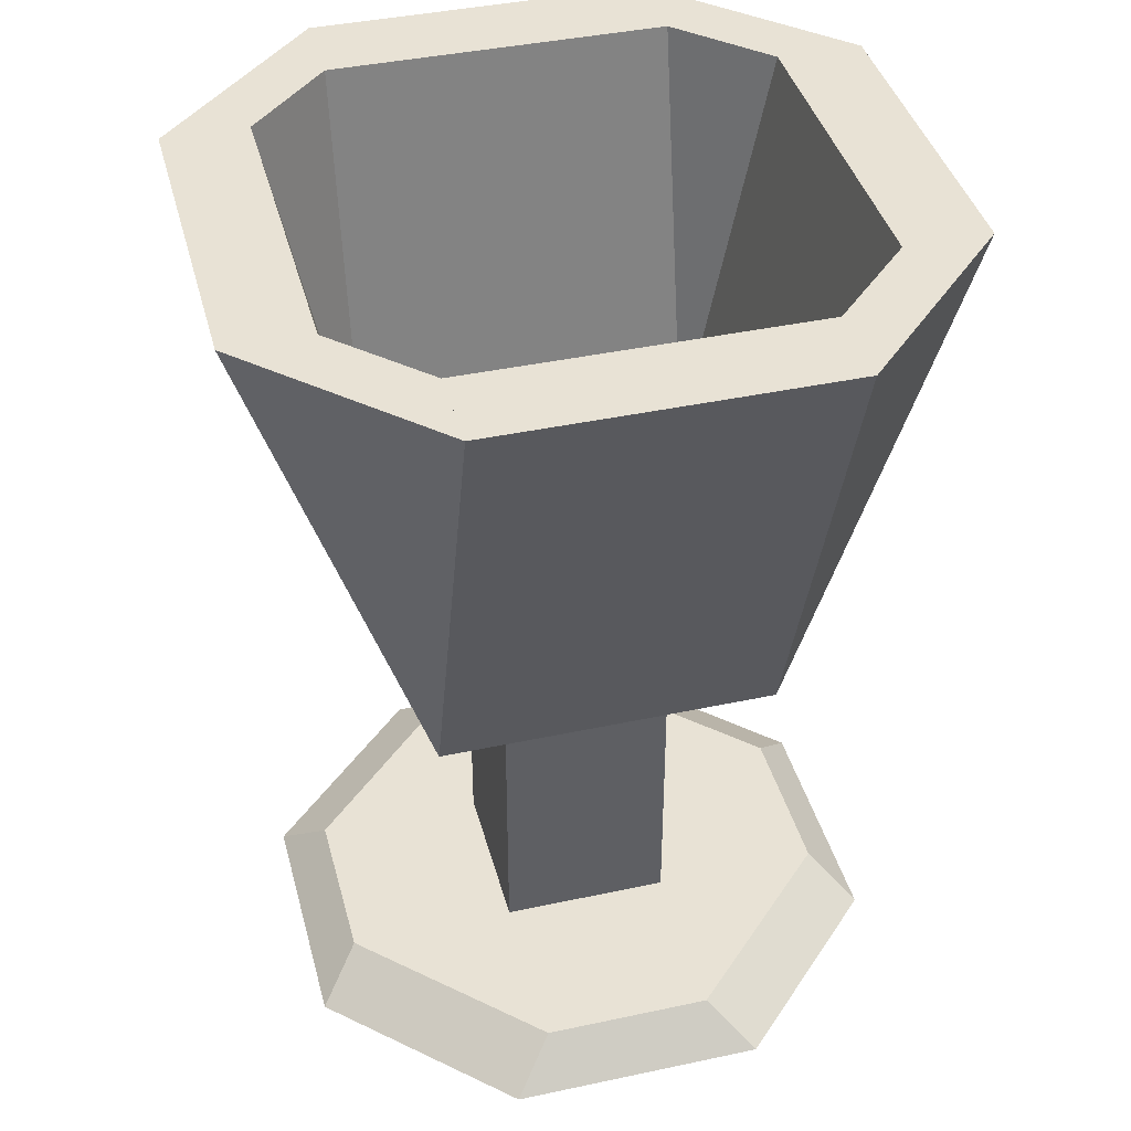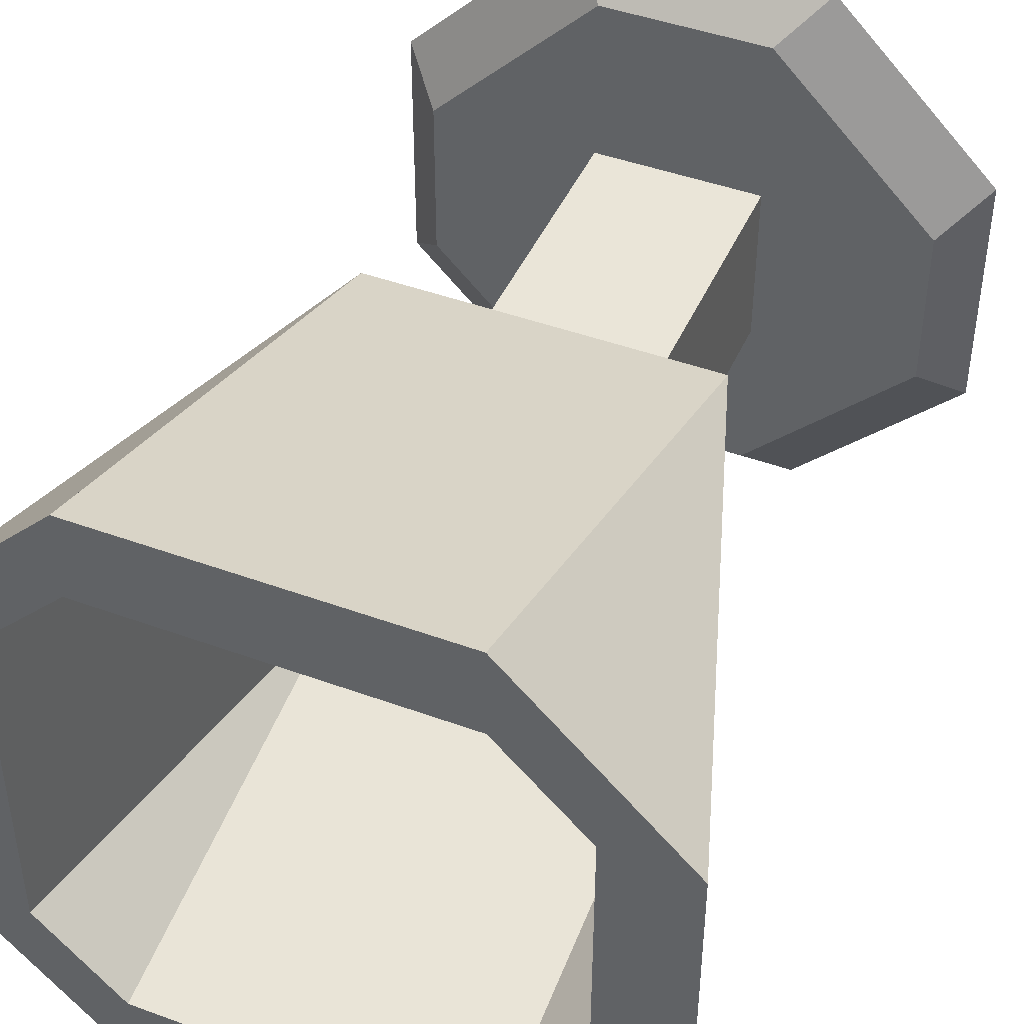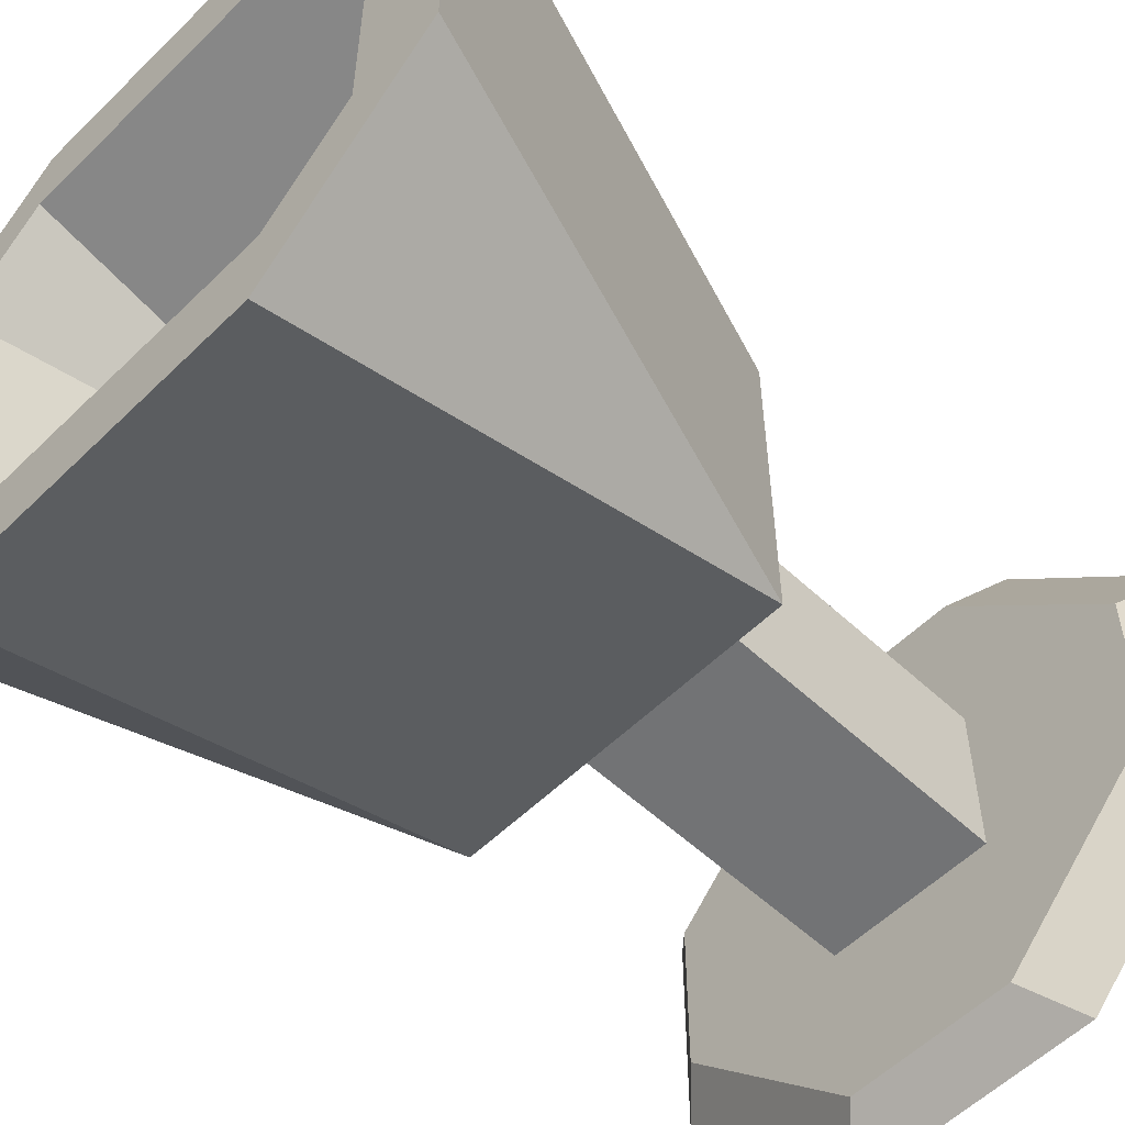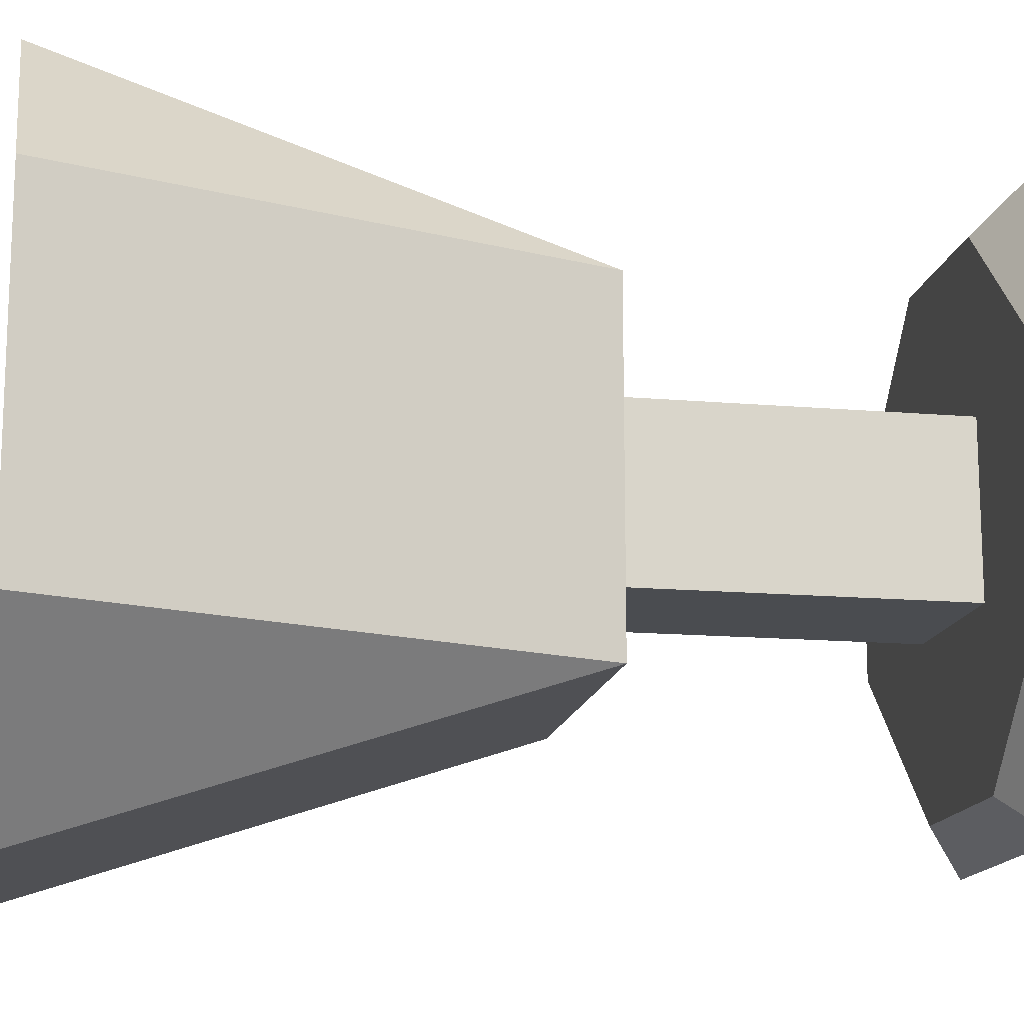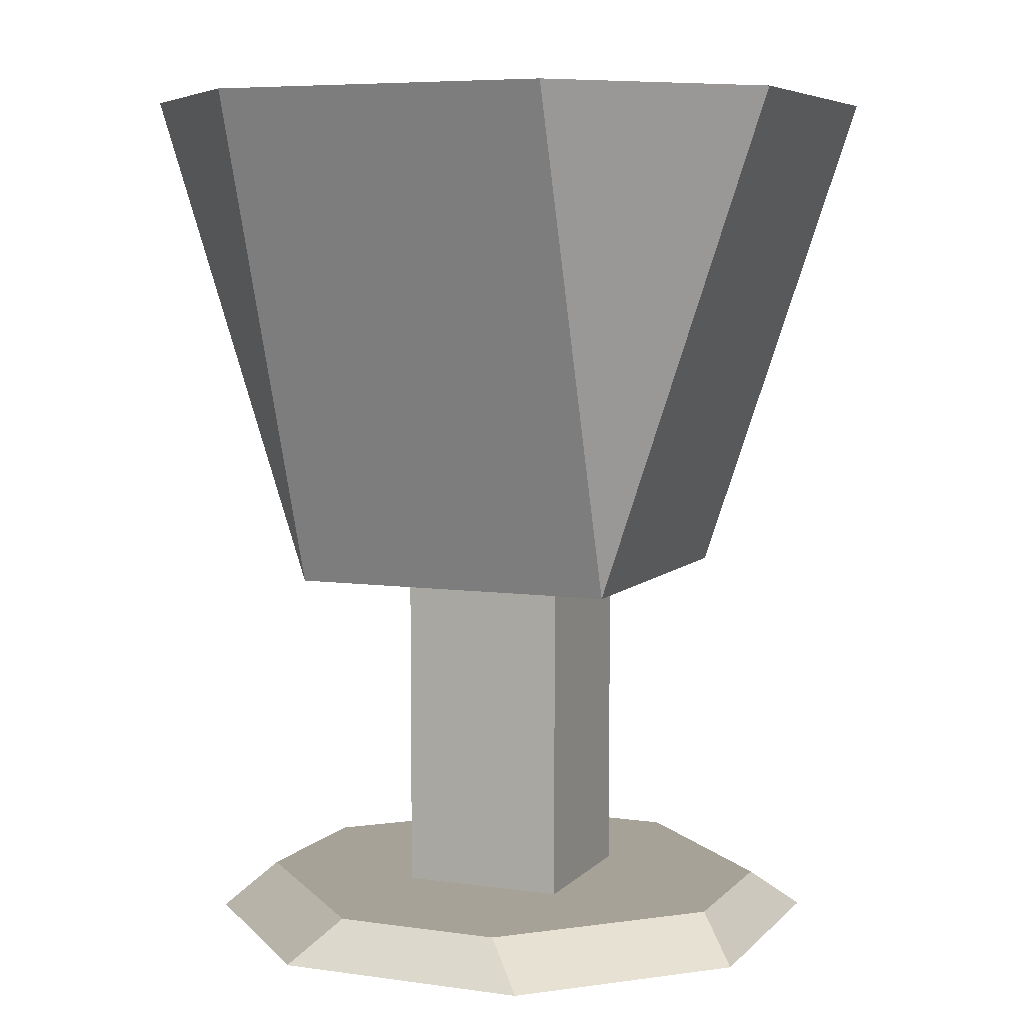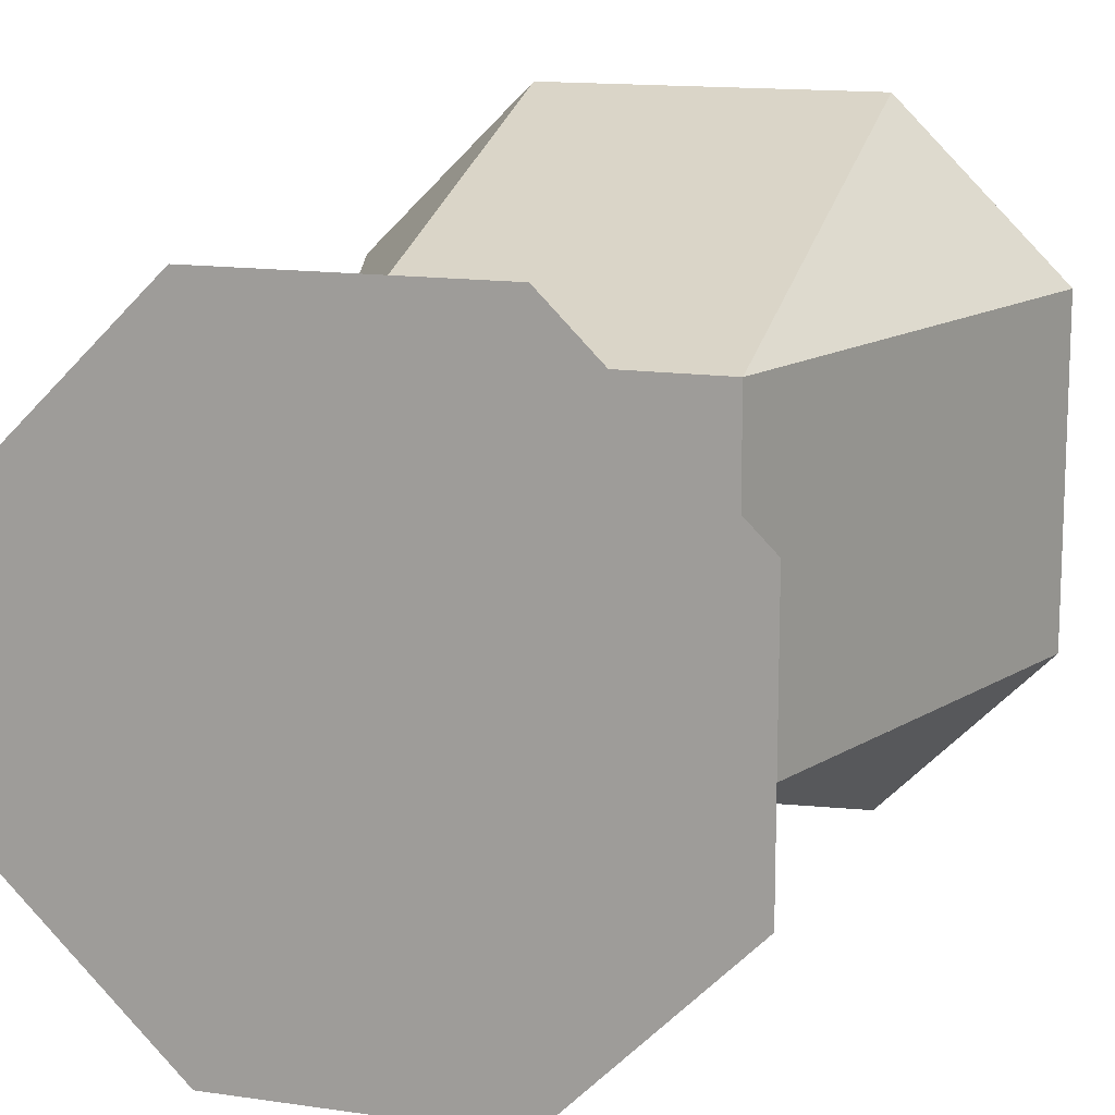
<metadata>
{"format":"obj","ext":"obj","renderer":"f3d","projection":"perspective","resolution":1024,"background":"white","views":[{"elev":40.6,"azim":-14.7,"up":"+Y"},{"elev":44.9,"azim":-157.0,"up":"+Z"},{"elev":-55.9,"azim":-134.3,"up":"+Z"},{"elev":-15.1,"azim":-100.5,"up":"+Z"},{"elev":6.5,"azim":-67.3,"up":"+Y"},{"elev":13.9,"azim":18.2,"up":"+Z"}]}
</metadata>
<code>
o glassware_glass_wine_translucent
v -0.03125 0.1406 0.03125
v 0.03125 0.1406 0.03125
v 0.03125 0.1406 -0.03125
v -0.03125 0.1406 -0.03125
v -0.03125 0.01562 -0.03125
v 0.03125 0.01562 -0.03125
v 0.03125 0.01562 0.03125
v -0.03125 0.01562 0.03125
v 0.0625 0.1719 -0.0625
v 0.0625 0.1406 -0.0625
v -0.09375 0.3281 -0.0625
v 0.09375 0.3281 0.0625
v 0.125 0.3281 0.0625
v 0.125 0.3281 -0.0625
v 0.09375 0.3281 -0.0625
v -0.0625 0.3281 -0.09375
v 0.0625 0.3281 -0.125
v -0.0625 0.3281 -0.125
v -0.0625 0.1719 -0.0625
v -0.0625 0.3281 0.125
v 0.0625 0.3281 0.125
v -0.0625 0.3281 0.09375
v 0.0625 0.3281 0.09375
v 0.0625 0.1719 0.0625
v 0.0625 0.1406 0.0625
v 0.0625 0.3281 -0.09375
v -0.125 0.3281 -0.0625
v -0.0625 0.1406 -0.0625
v -0.125 0.3281 0.0625
v -0.09375 0.3281 0.0625
v -0.0625 0.1719 0.0625
v -0.0625 0.1406 0.0625
v 0.09375 0.01562 0.03125
v -0.09375 0.01562 -0.03125
v 0.1094 0 -0.04688
v -0.1094 -0 0.04688
v 0.09375 0.01562 -0.03125
v 0.03125 0.01562 -0.09375
v -0.03125 0.01562 -0.09375
v -0.04688 0 -0.1094
v 0.04688 0 -0.1094
v -0.1094 0 -0.04688
v -0.03125 0.01562 0.09375
v 0.03125 0.01562 0.09375
v -0.09375 0.01562 0.03125
v 0.1094 -0 0.04688
v 0.04688 -0 0.1094
v -0.04688 -0 0.1094
f 1 2 3 4
f 5 6 7 8
f 2 1 8 7
f 4 3 6 5
f 3 2 7 6
f 1 4 5 8
f 31 24 9 19
f 28 10 25 32
f 24 31 32 25
f 19 9 10 28
f 9 24 25 10
f 31 19 28 32
f 29 30 11 27
f 30 29 32 31
f 27 11 19 28
f 11 30 31 19
f 29 27 28 32
f 12 13 14 15
f 13 12 24 25
f 15 14 10 9
f 14 13 25 10
f 12 15 9 24
f 16 26 17 18
f 26 16 19 9
f 18 17 10 28
f 17 26 9 10
f 16 18 28 19
f 20 21 23 22
f 21 20 32 25
f 22 23 24 31
f 23 21 25 24
f 20 22 31 32
f 21 13 12 23
f 13 21 25
f 23 12 24
f 26 15 14 17
f 15 26 9
f 17 14 10
f 11 16 18 27
f 16 11 19
f 27 18 28
f 29 20 22 30
f 20 29 32
f 30 22 31
f 45 33 37 34
f 42 35 46 36
f 33 45 36 46
f 34 37 35 42
f 37 33 46 35
f 45 34 42 36
f 34 37 38 39
f 40 41 35 42
f 39 38 41 40
f 38 37 35 41
f 34 39 40 42
f 43 44 33 45
f 36 46 47 48
f 44 43 48 47
f 33 44 47 46
f 43 45 36 48

</code>
